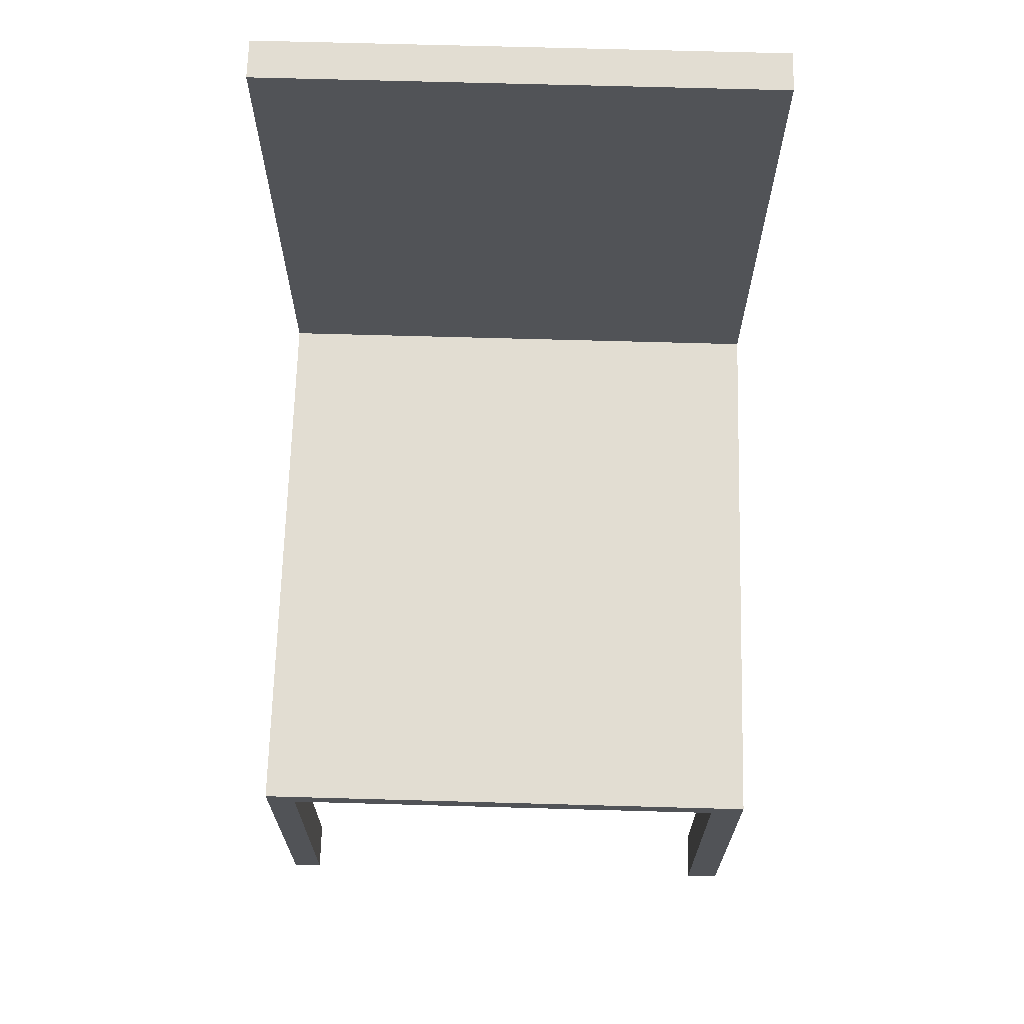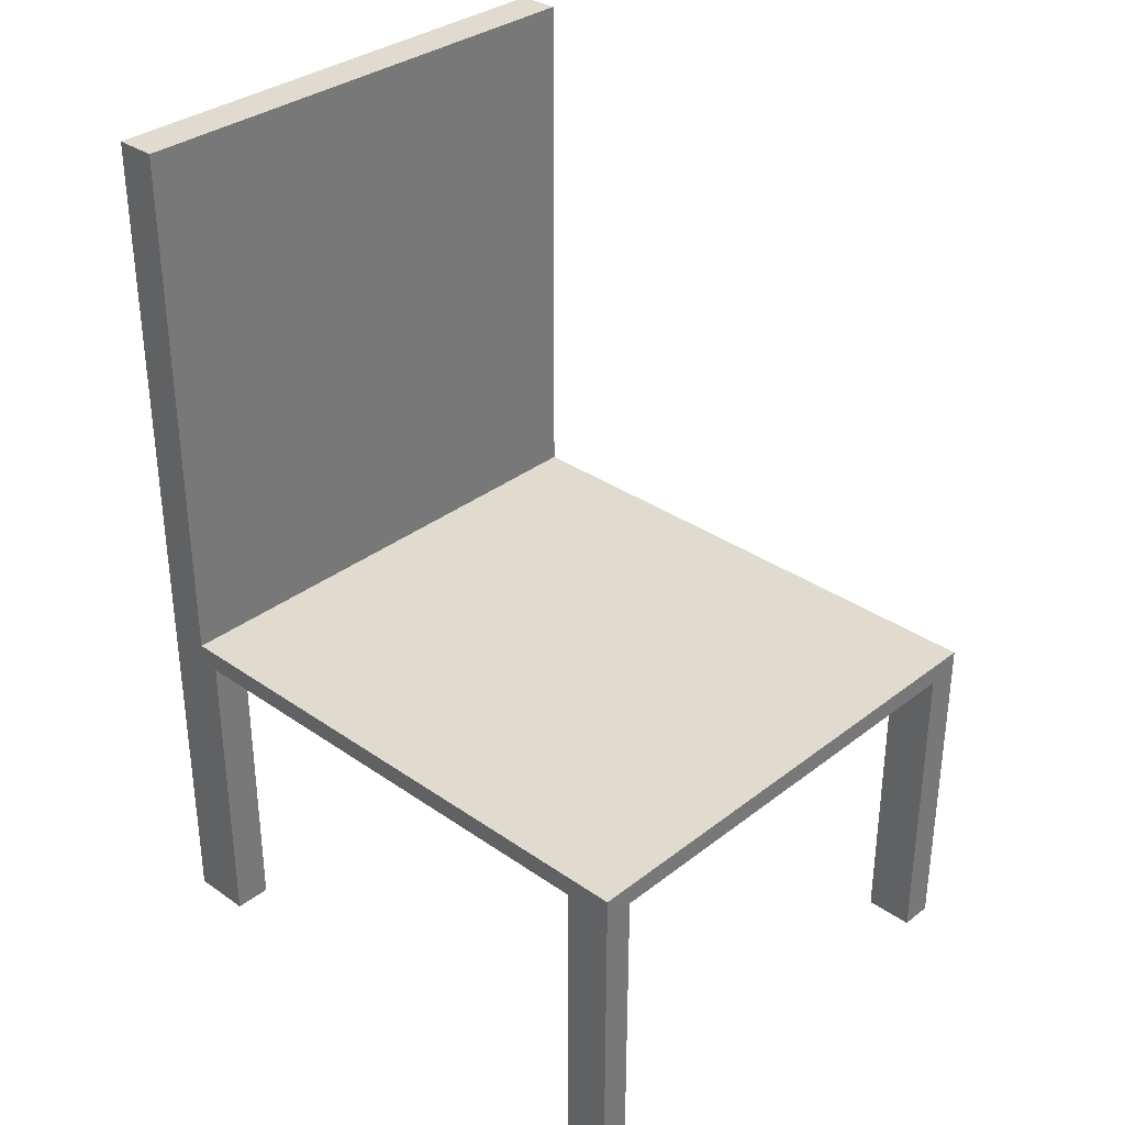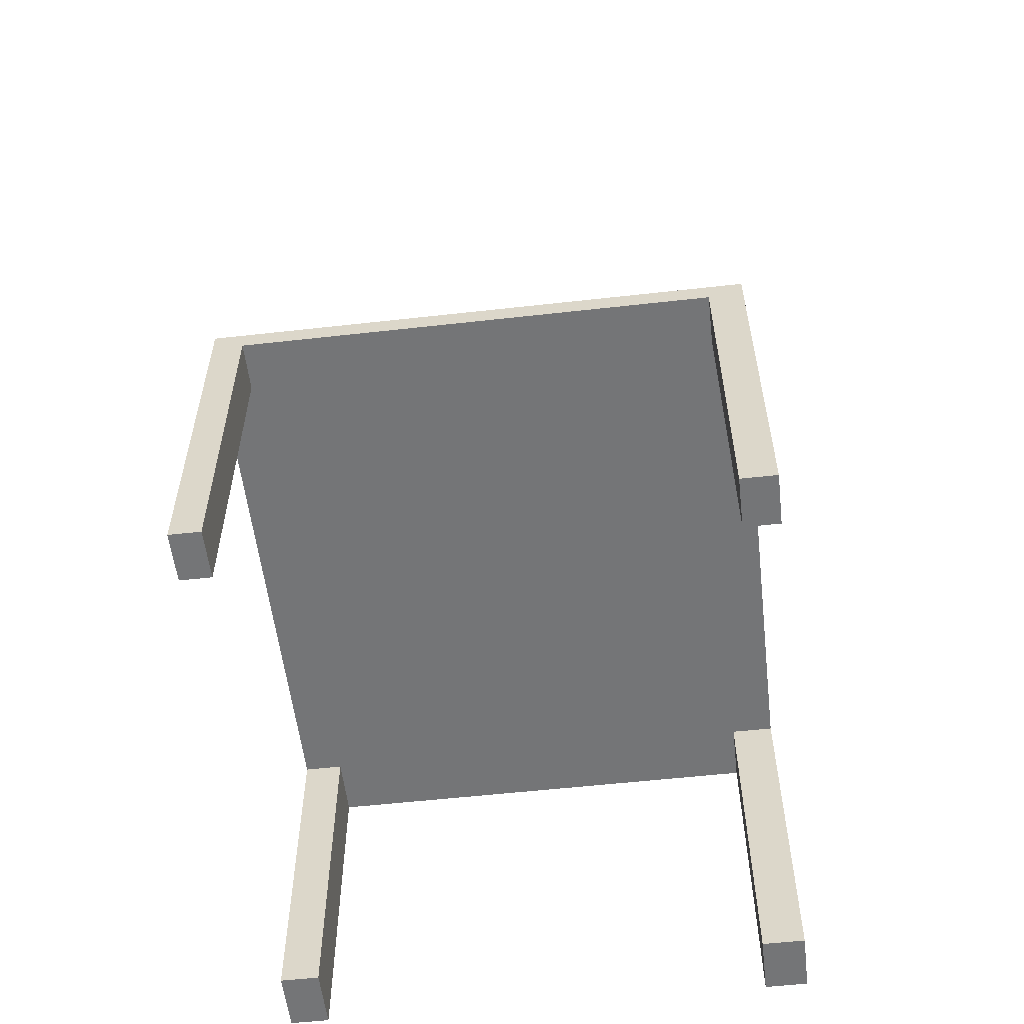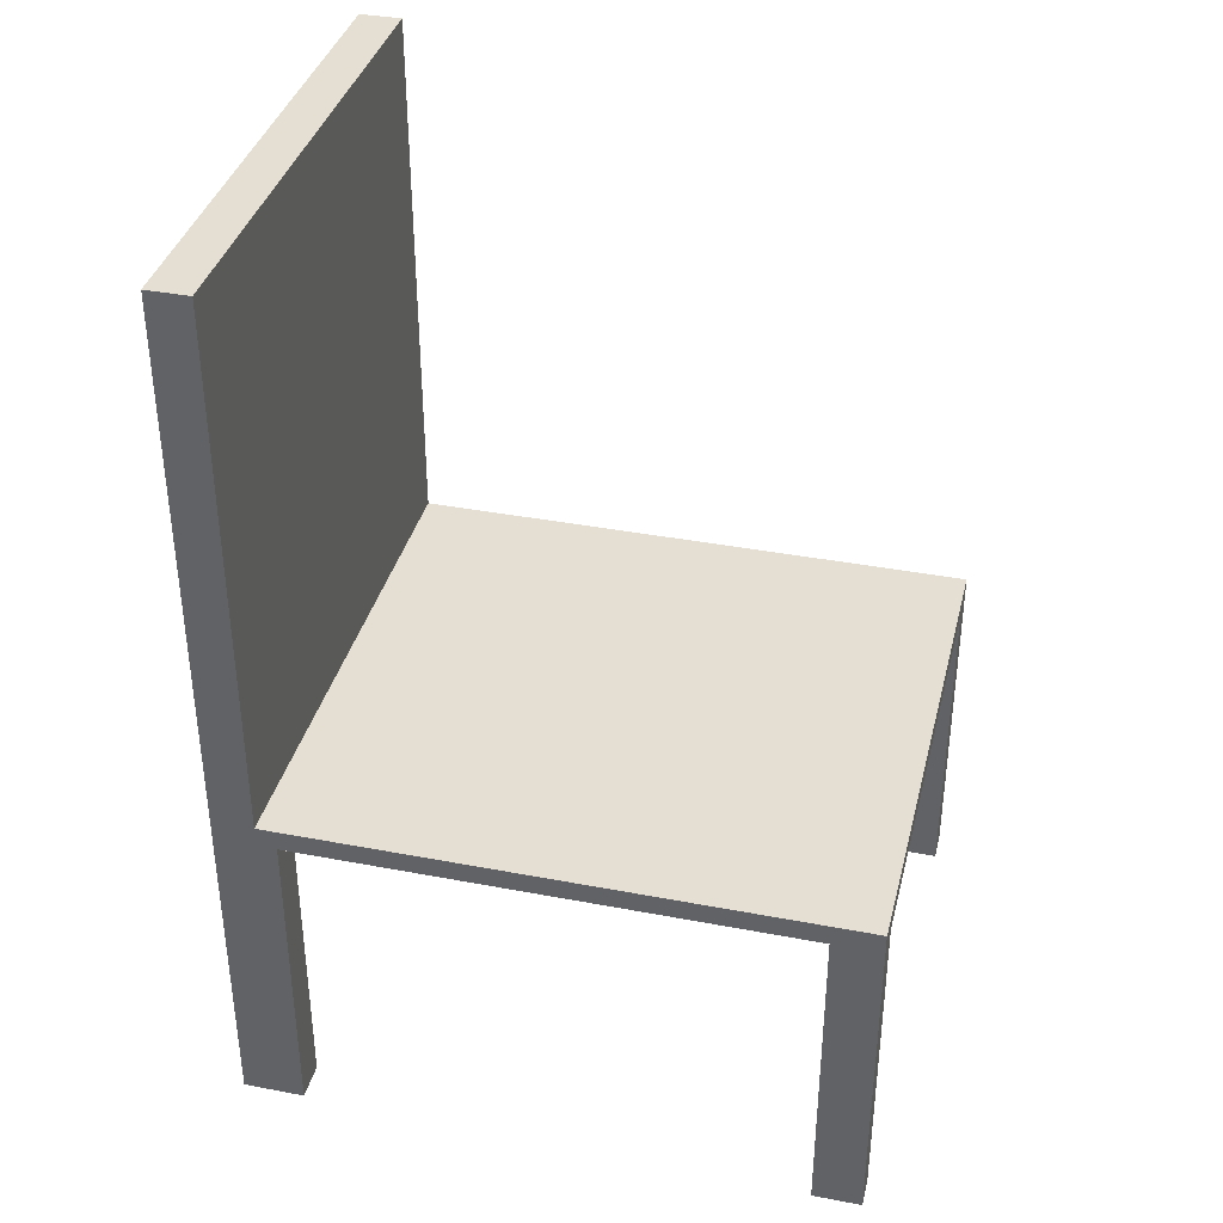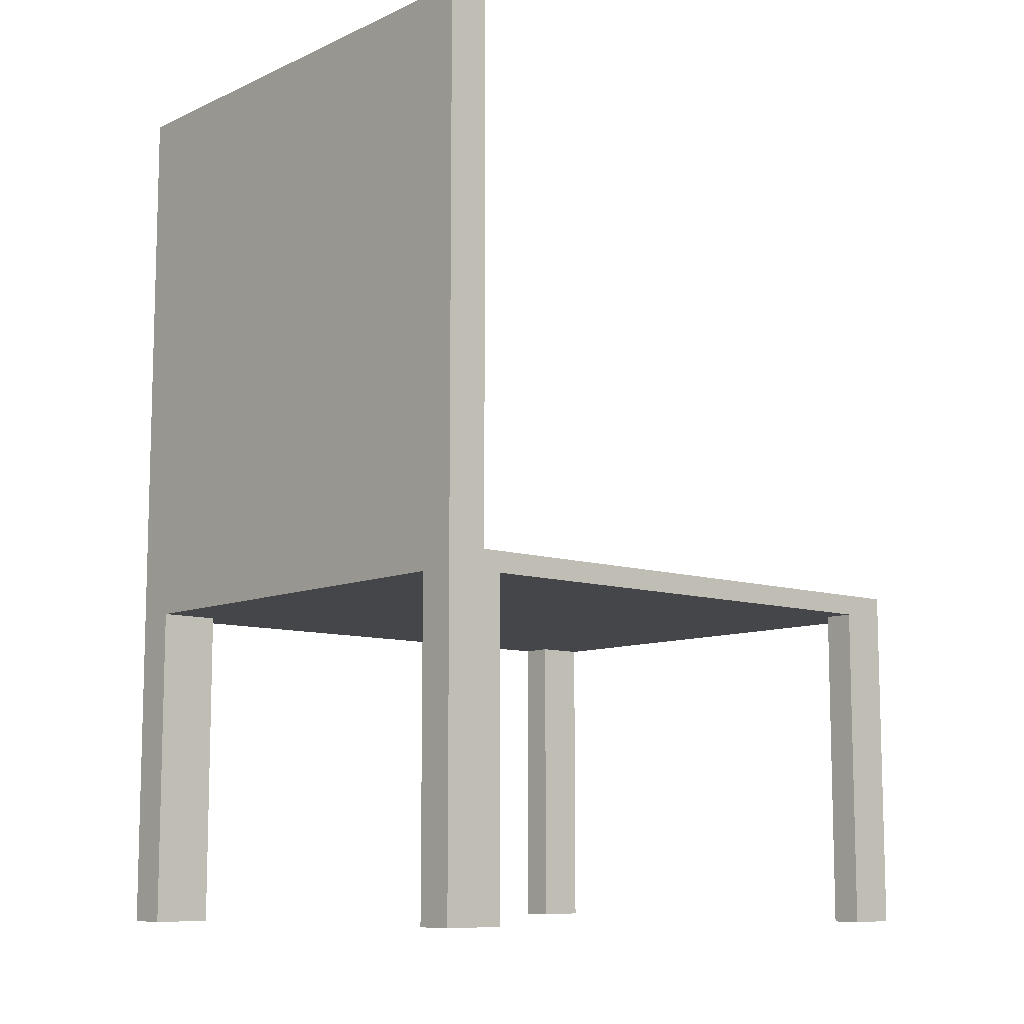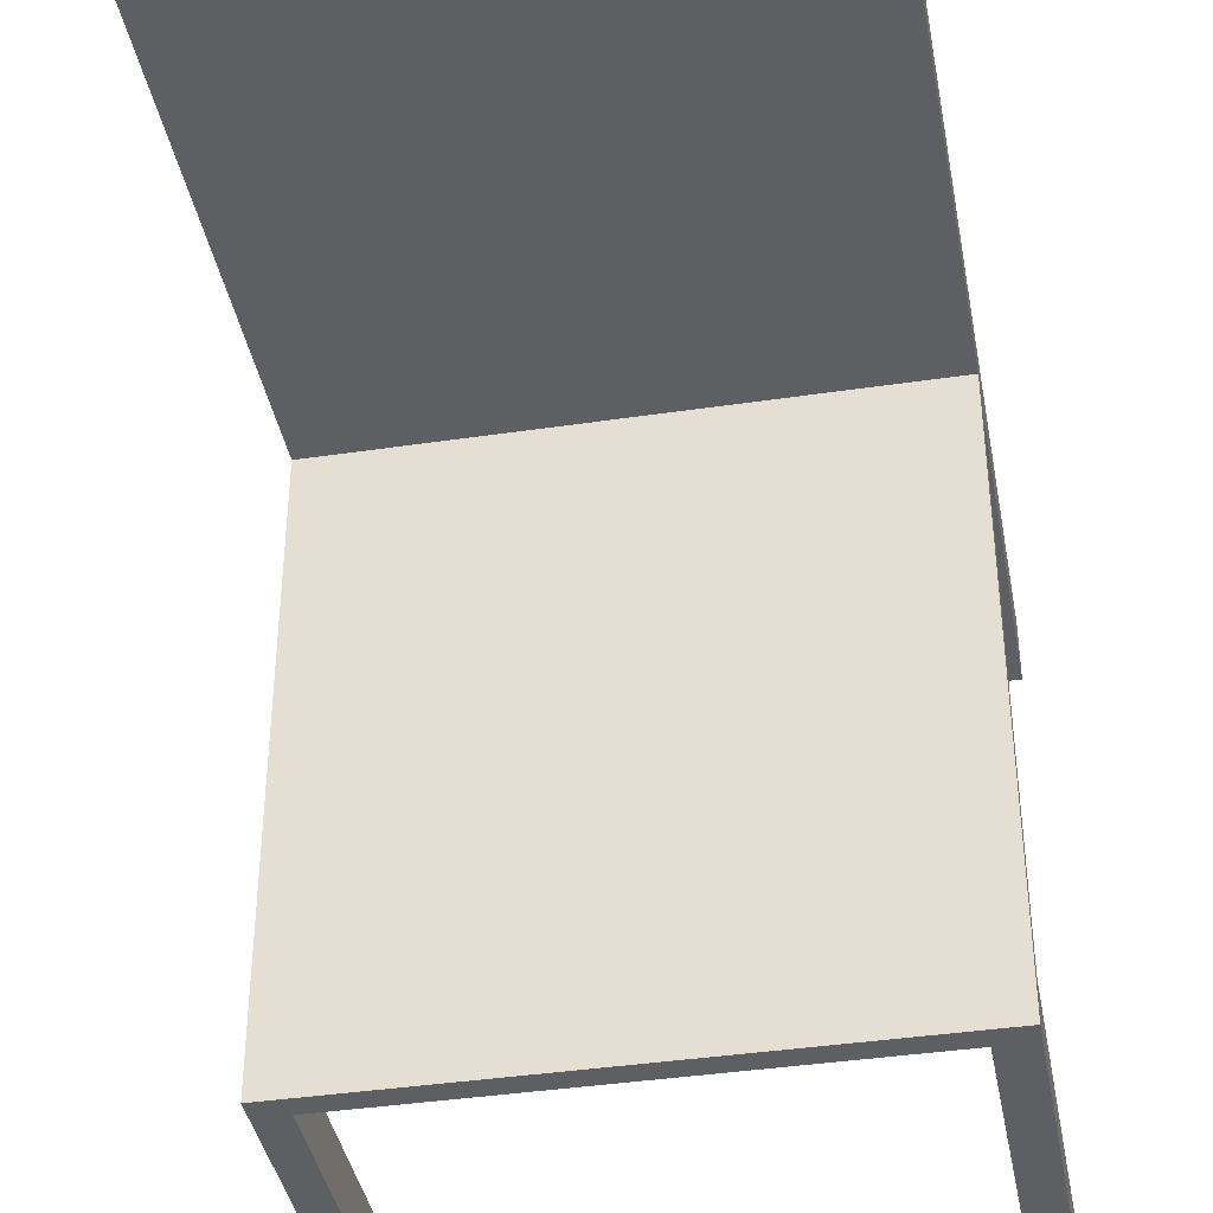
<metadata>
{"format":"obj","ext":"obj","renderer":"f3d","projection":"perspective","resolution":1024,"background":"white","views":[{"elev":68.1,"azim":-178.4,"up":"+Y"},{"elev":33.4,"azim":133.6,"up":"+Y"},{"elev":-56.4,"azim":-173.3,"up":"+Y"},{"elev":37.1,"azim":103.8,"up":"+Y"},{"elev":-9.6,"azim":48.9,"up":"+Y"},{"elev":-39.5,"azim":-169.5,"up":"+Z"}]}
</metadata>
<code>
v -0.2193 0.5361 0.2319
v -0.2193 -0.2059 0.1815
v -0.2193 -0.2059 0.2319
v -0.2193 0.08402 0.1971
v -0.1846 -0.2059 0.2319
v -0.2193 0.5361 0.1971
v -0.2193 0.06684 0.1815
v -0.1846 -0.2059 0.1815
v 0.2179 0.5361 0.1971
v -0.2193 0.06684 -0.2347
v -0.1846 0.06684 0.1815
v -0.1846 0.06684 0.2319
v 0.2179 0.08402 0.1971
v -0.2193 0.08402 -0.2761
v 0.1862 0.06684 0.1806
v 0.1862 0.06684 0.2319
v 0.2179 0.5361 0.2319
v 0.2179 0.08402 -0.2761
v -0.2193 -0.206 -0.2761
v 0.2179 0.06684 0.1806
v 0.2179 -0.2026 0.2319
v -0.2193 -0.206 -0.2347
v -0.1913 0.06684 -0.2761
v -0.1913 0.06684 -0.2347
v 0.1862 -0.2026 0.1806
v 0.2179 0.06684 -0.2359
v -0.1913 -0.206 -0.2347
v -0.1913 -0.206 -0.2761
v 0.193 0.06684 -0.2761
v 0.193 0.06684 -0.2359
v 0.2179 -0.2026 0.1806
v 0.1862 -0.2026 0.2319
v 0.2179 -0.2061 -0.2359
v 0.193 -0.2061 -0.2761
v 0.2179 -0.2061 -0.2761
v 0.193 -0.2061 -0.2359
g mesh1_mesh1-geometry
f 1 2 3
f 2 1 4
f 2 5 3
f 4 1 6
f 2 4 7
f 5 2 8
f 9 4 6
f 7 4 10
f 11 2 7
f 2 11 8
f 11 5 8
f 5 11 12
f 4 9 13
f 14 10 4
f 10 15 7
f 7 15 11
f 11 16 12
f 17 13 9
f 18 4 13
f 19 10 14
f 4 18 14
f 10 20 15
f 16 11 15
f 21 13 17
f 13 20 18
f 10 19 22
f 14 23 19
f 23 14 18
f 24 20 10
f 20 25 15
f 25 16 15
f 21 20 13
f 26 18 20
f 19 27 22
f 28 19 23
f 23 18 29
f 30 20 24
f 25 20 31
f 16 25 32
f 25 21 32
f 20 21 31
f 33 18 26
f 20 30 26
f 27 19 28
f 23 27 28
f 29 18 34
f 30 23 29
f 23 30 24
f 27 23 24
f 21 25 31
f 18 33 35
f 34 18 35
f 34 30 29
f 33 34 35
f 30 34 36
f 34 33 36
g mesh1_mesh1-geometry
f 3 2 1
f 4 1 2
f 3 5 2
f 5 1 3
f 3 1 5
f 6 1 4
f 7 4 2
f 8 2 5
f 1 5 12
f 12 5 1
f 1 9 6
f 6 9 1
f 6 4 9
f 10 4 7
f 7 2 11
f 8 11 2
f 8 5 11
f 12 11 5
f 1 12 17
f 17 12 1
f 9 1 17
f 17 1 9
f 13 9 4
f 4 10 14
f 7 15 10
f 11 15 7
f 12 16 11
f 17 12 16
f 16 12 17
f 9 13 17
f 13 4 18
f 14 10 19
f 14 18 4
f 15 20 10
f 15 11 16
f 17 16 21
f 21 16 17
f 17 13 21
f 18 20 13
f 22 19 10
f 19 23 14
f 18 14 23
f 10 20 24
f 15 25 20
f 15 16 25
f 21 16 32
f 32 16 21
f 13 20 21
f 20 18 26
f 22 27 19
f 27 10 22
f 22 10 27
f 23 19 28
f 29 18 23
f 24 20 30
f 10 27 24
f 24 27 10
f 31 20 25
f 32 25 16
f 32 21 25
f 31 21 20
f 26 18 33
f 26 30 20
f 28 19 27
f 28 27 23
f 34 18 29
f 29 23 30
f 24 30 23
f 24 23 27
f 31 25 21
f 35 33 18
f 30 33 26
f 26 33 30
f 35 18 34
f 29 30 34
f 35 34 33
f 33 30 36
f 36 30 33
f 36 34 30
f 36 33 34
g mesh2_mesh2-geometry
l 16 12
l 16 32
l 12 5
l 21 32
l 5 3
g mesh3_mesh3-geometry
l 30 36
g mesh4_mesh4-geometry
l 17 1

</code>
